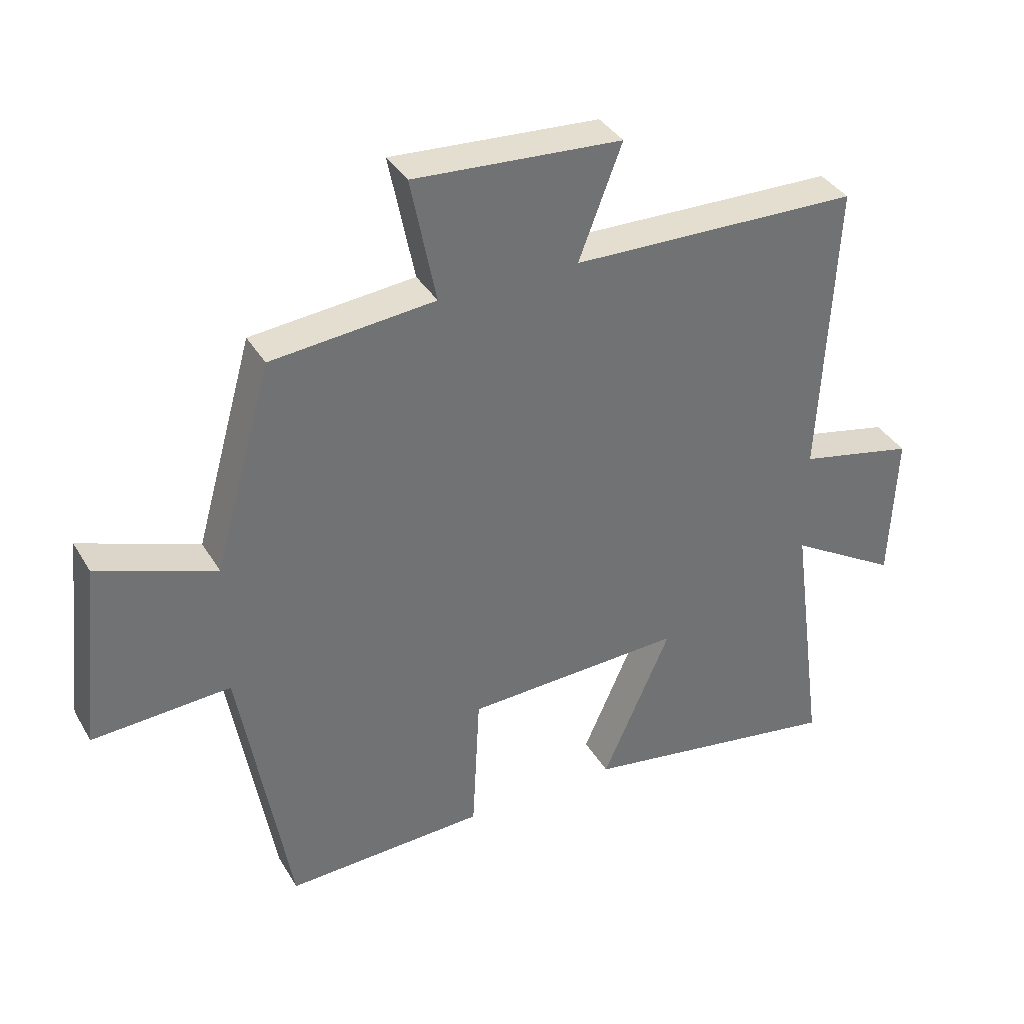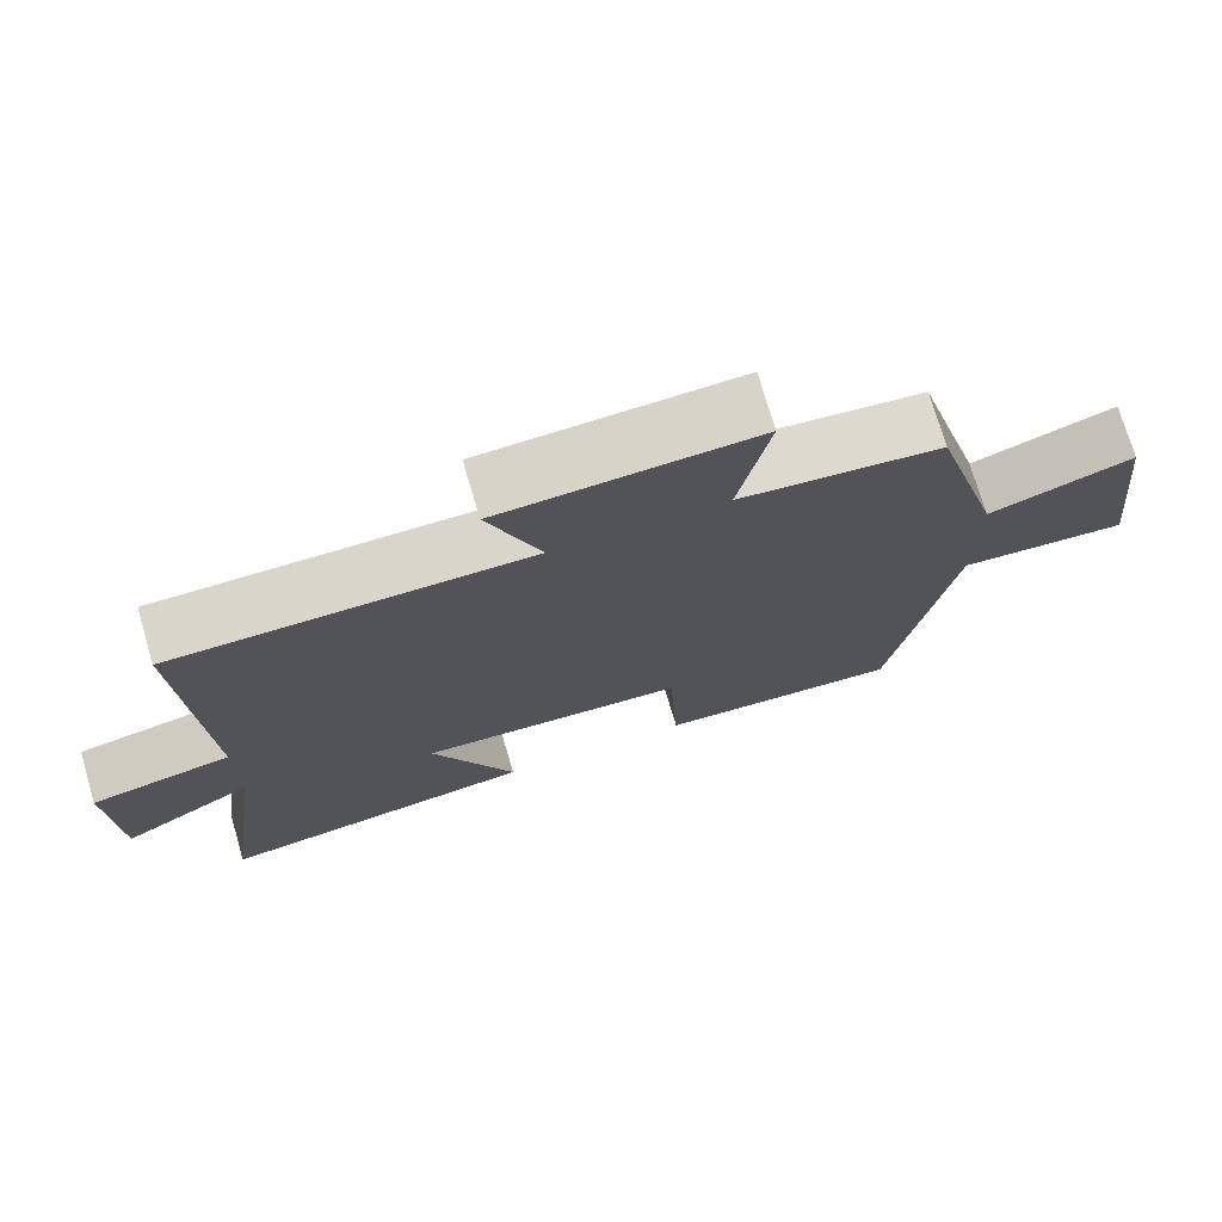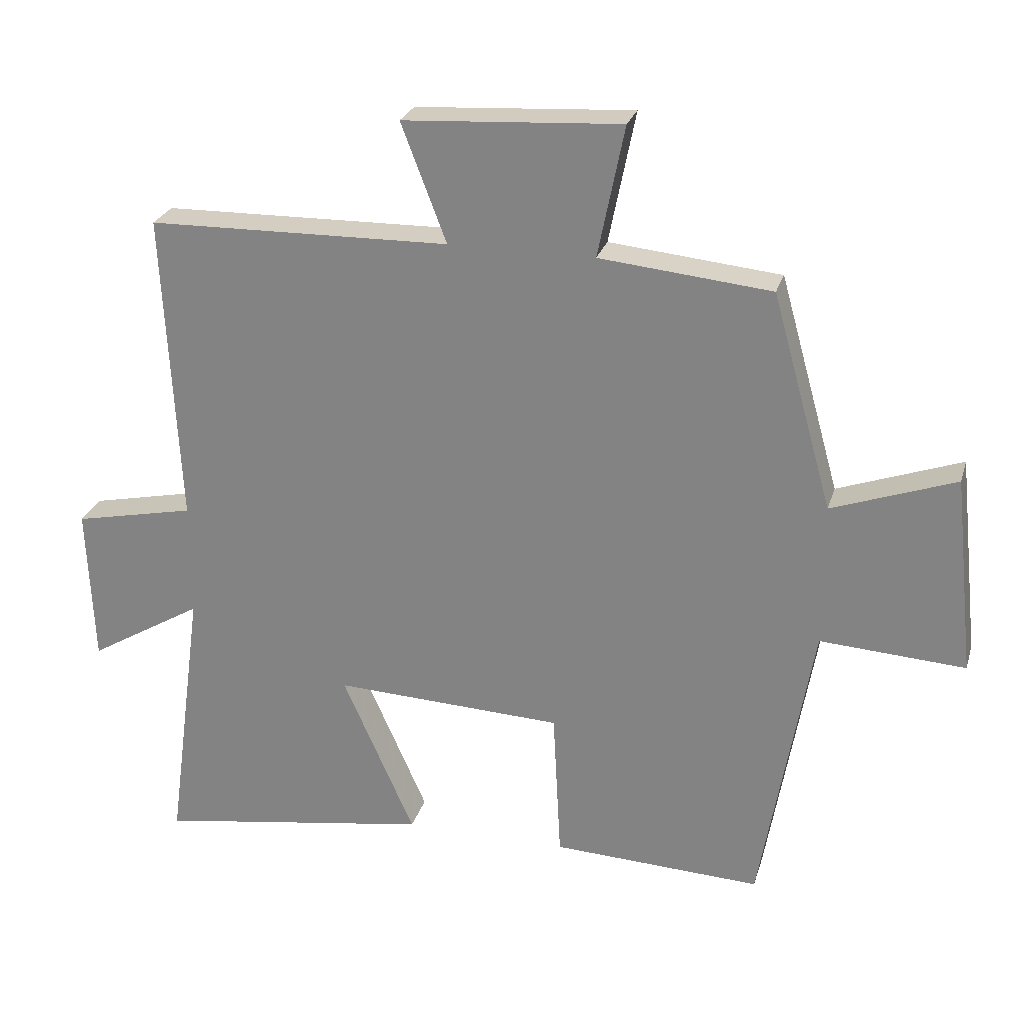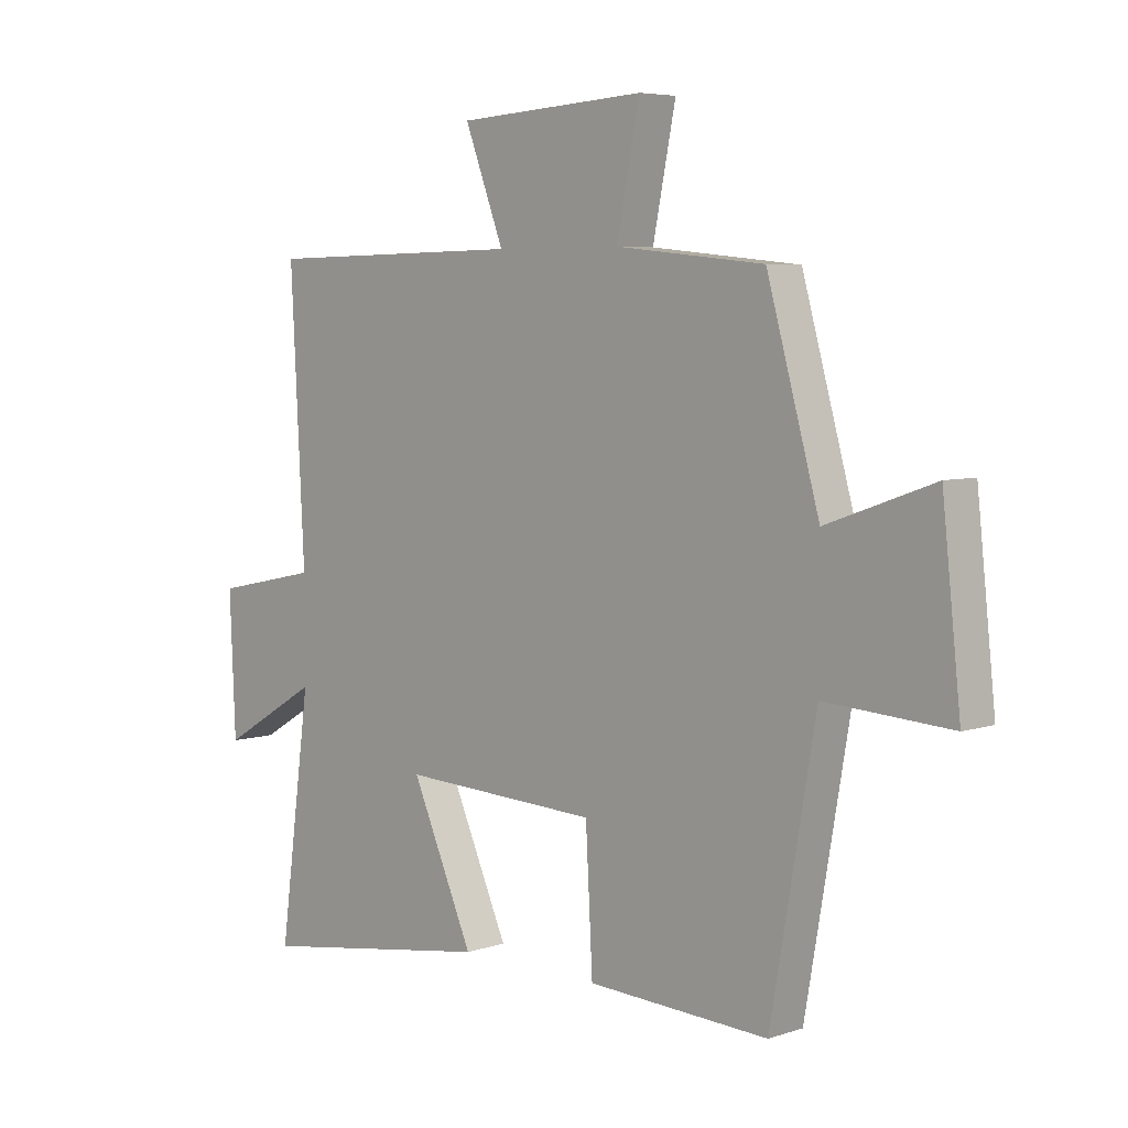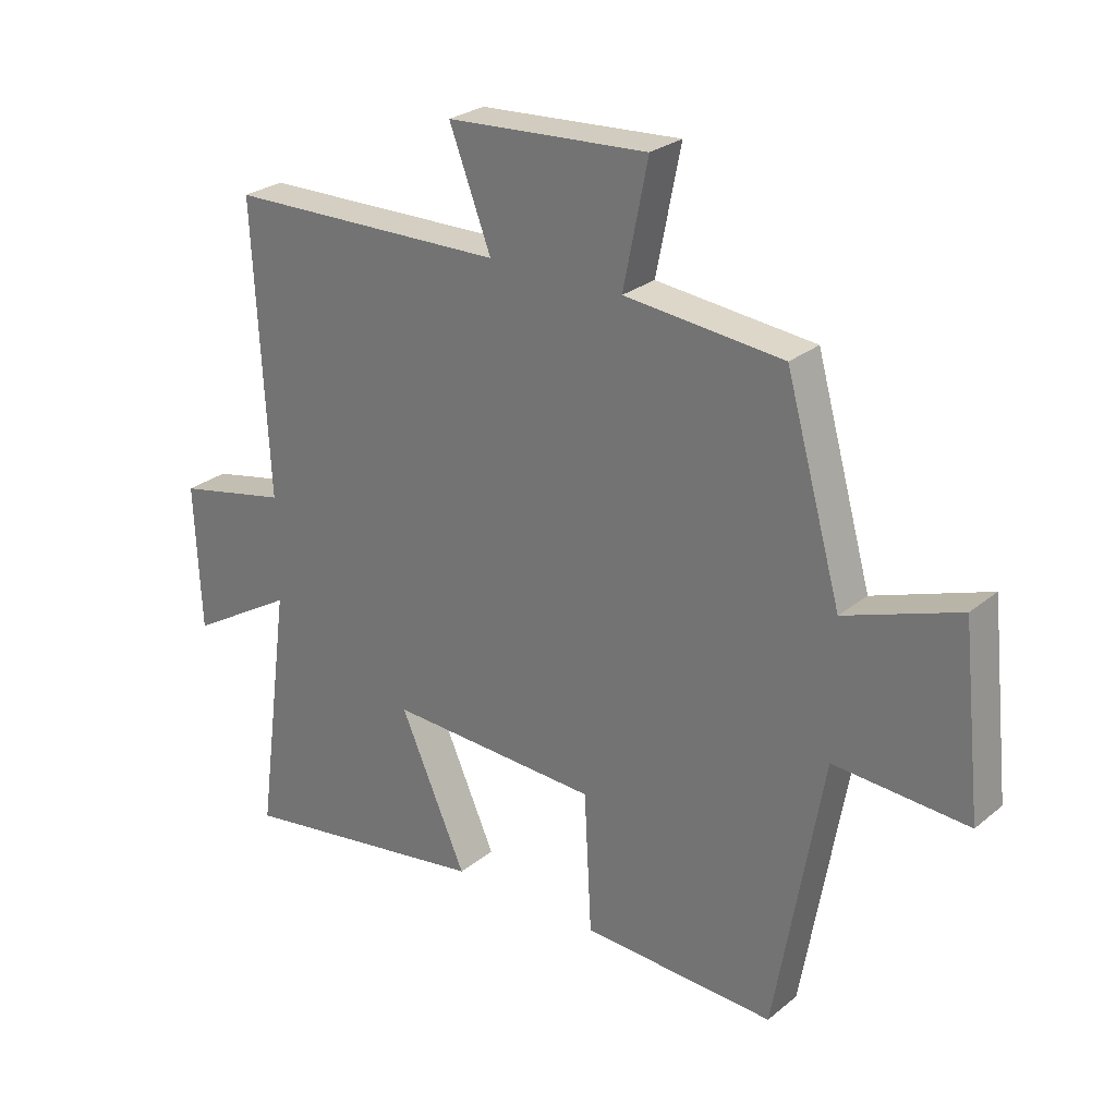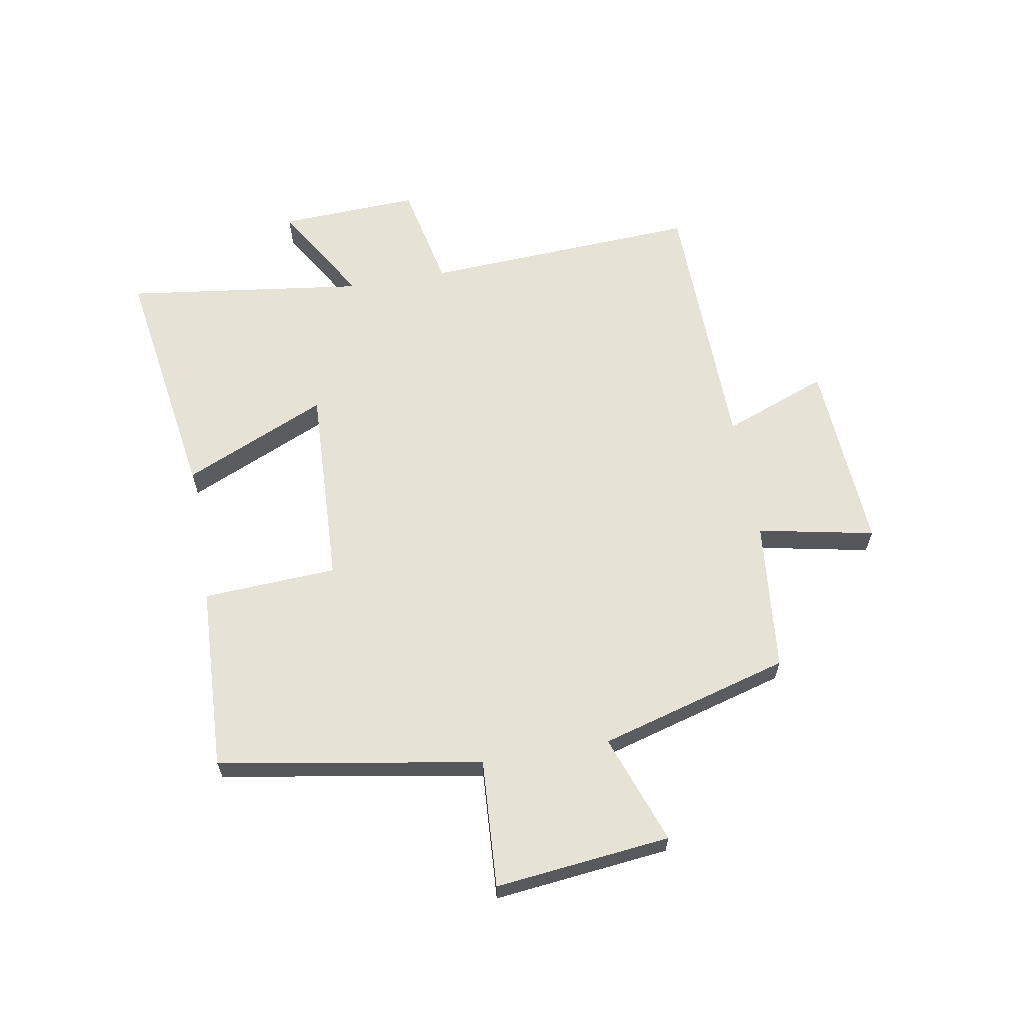
<metadata>
{"format":"obj","ext":"obj","renderer":"f3d","projection":"perspective","resolution":1024,"background":"white","views":[{"elev":36.6,"azim":-27.1,"up":"+Z"},{"elev":73.7,"azim":163.6,"up":"+Z"},{"elev":25.7,"azim":-164.8,"up":"+Z"},{"elev":5.6,"azim":-135.2,"up":"+Z"},{"elev":26.6,"azim":-141.4,"up":"+Z"},{"elev":62.9,"azim":-100.0,"up":"+Y"}]}
</metadata>
<code>
v 0.524 0.07 0.492
v 0.5 0.07 0.021
v 0.682 0.07 -0.017
v 0.672 0.07 -0.255
v 0.5 0.07 -0.153
v 0.555 0.07 -0.563
v 0.141 0.07 -0.5
v 0.249 0.07 -0.256
v -0.095 0.07 -0.272
v -0.107 0.07 -0.5
v -0.422 0.07 -0.515
v -0.5 0.07 -0.068
v -0.718 0.07 -0.082
v -0.686 0.07 0.216
v -0.5 0.07 0.15
v -0.409 0.07 0.474
v -0.151 0.07 0.5
v -0.191 0.07 0.698
v 0.137 0.07 0.678
v 0.069 0.07 0.5
v 0.524 0 0.492
v 0.5 0 0.021
v 0.682 0 -0.017
v 0.672 0 -0.255
v 0.5 0 -0.153
v 0.555 0 -0.563
v 0.141 0 -0.5
v 0.249 0 -0.256
v -0.095 0 -0.272
v -0.107 0 -0.5
v -0.422 0 -0.515
v -0.5 0 -0.068
v -0.718 0 -0.082
v -0.686 0 0.216
v -0.5 0 0.15
v -0.409 0 0.474
v -0.151 0 0.5
v -0.191 0 0.698
v 0.137 0 0.678
v 0.069 0 0.5
f 17 18 19 20
f 15 16 17 20
f 15 20 1 2
f 12 13 14 15
f 9 10 11 12
f 8 9 12 15
f 5 6 7 8
f 5 8 15 2
f 2 3 4 5
f 40 39 38 37
f 40 37 36 35
f 22 21 40 35
f 35 34 33 32
f 32 31 30 29
f 35 32 29 28
f 28 27 26 25
f 22 35 28 25
f 25 24 23 22
f 1 21 22 2
f 2 22 23 3
f 3 23 24 4
f 4 24 25 5
f 5 25 26 6
f 6 26 27 7
f 7 27 28 8
f 8 28 29 9
f 9 29 30 10
f 10 30 31 11
f 11 31 32 12
f 12 32 33 13
f 13 33 34 14
f 14 34 35 15
f 15 35 36 16
f 16 36 37 17
f 17 37 38 18
f 18 38 39 19
f 19 39 40 20
f 20 40 21 1

</code>
